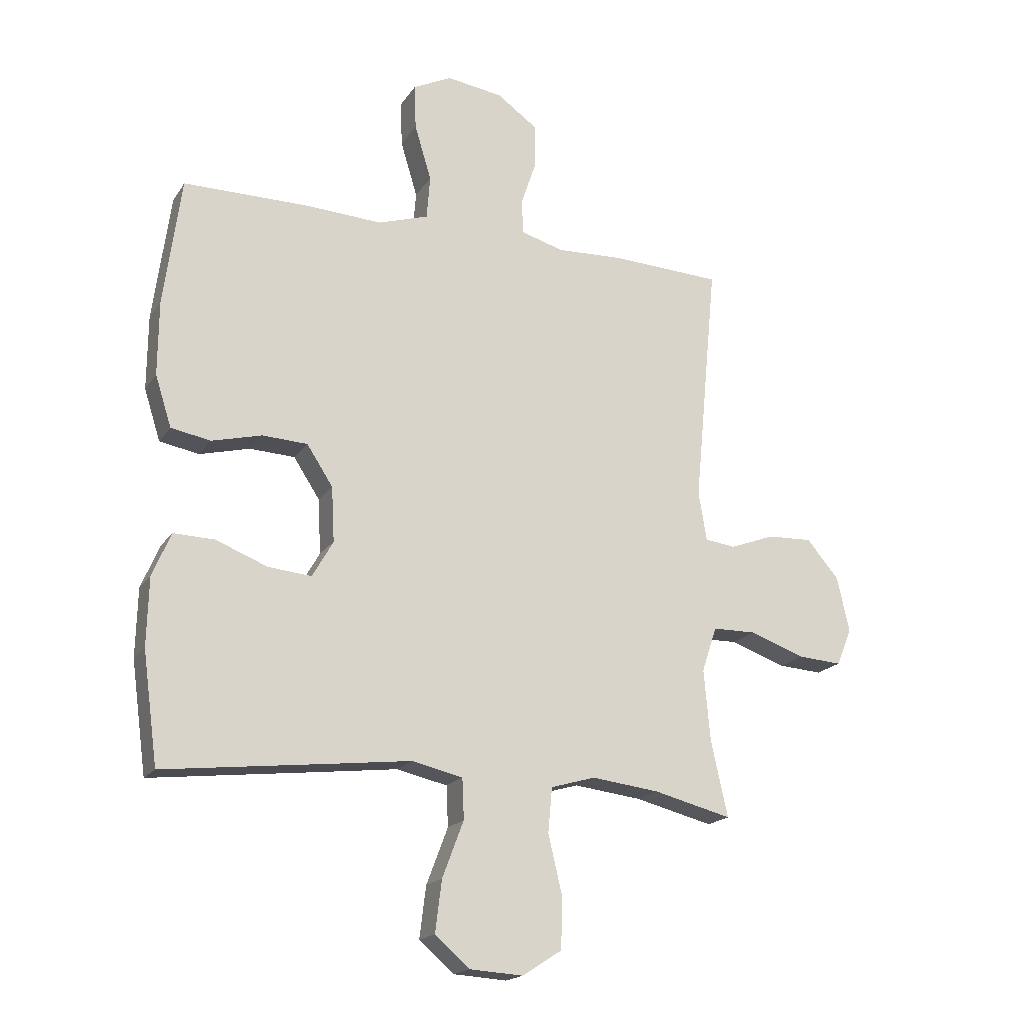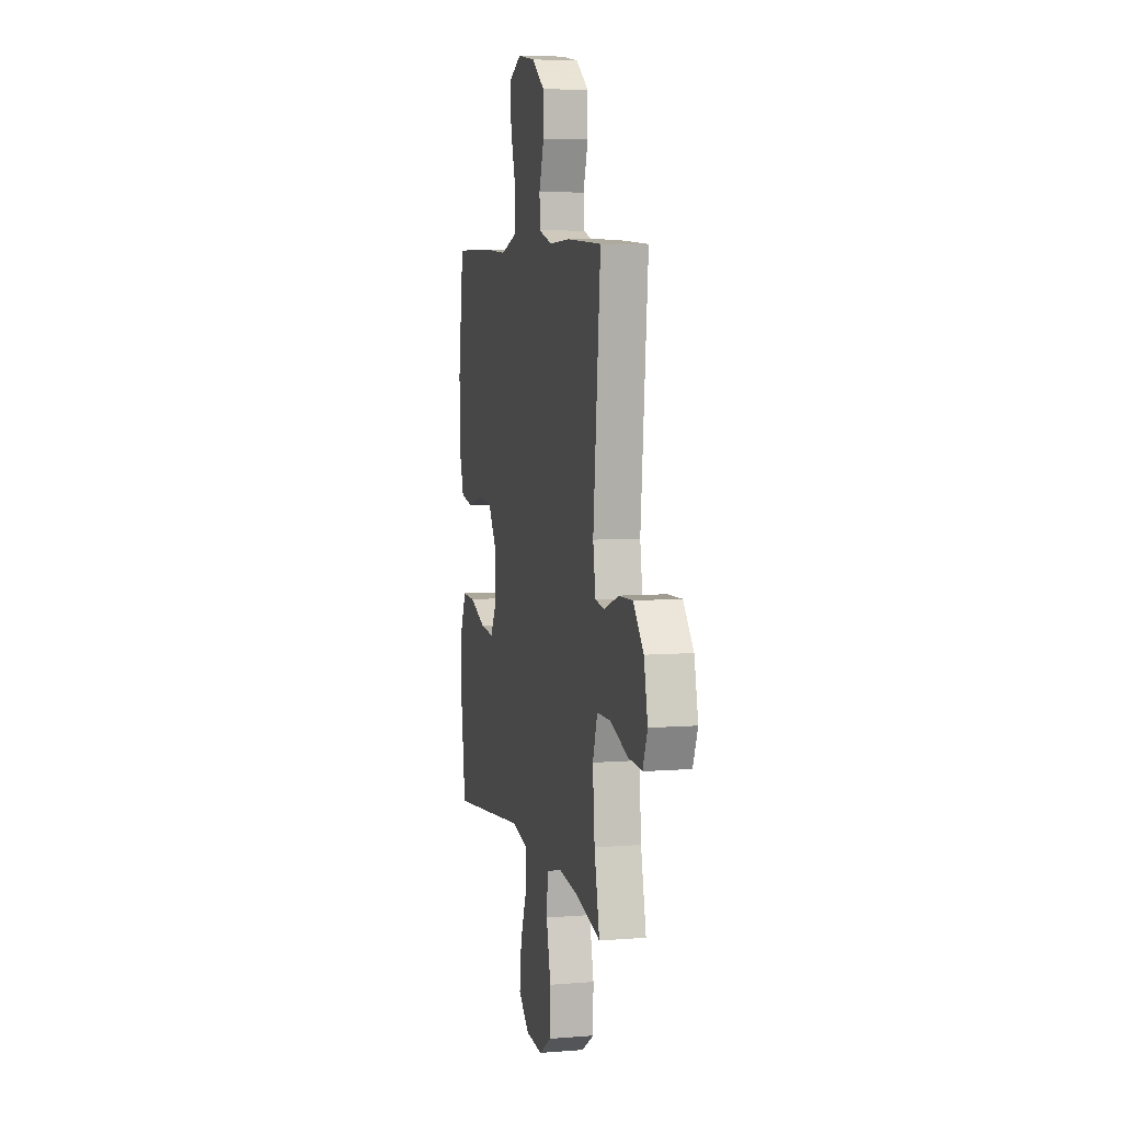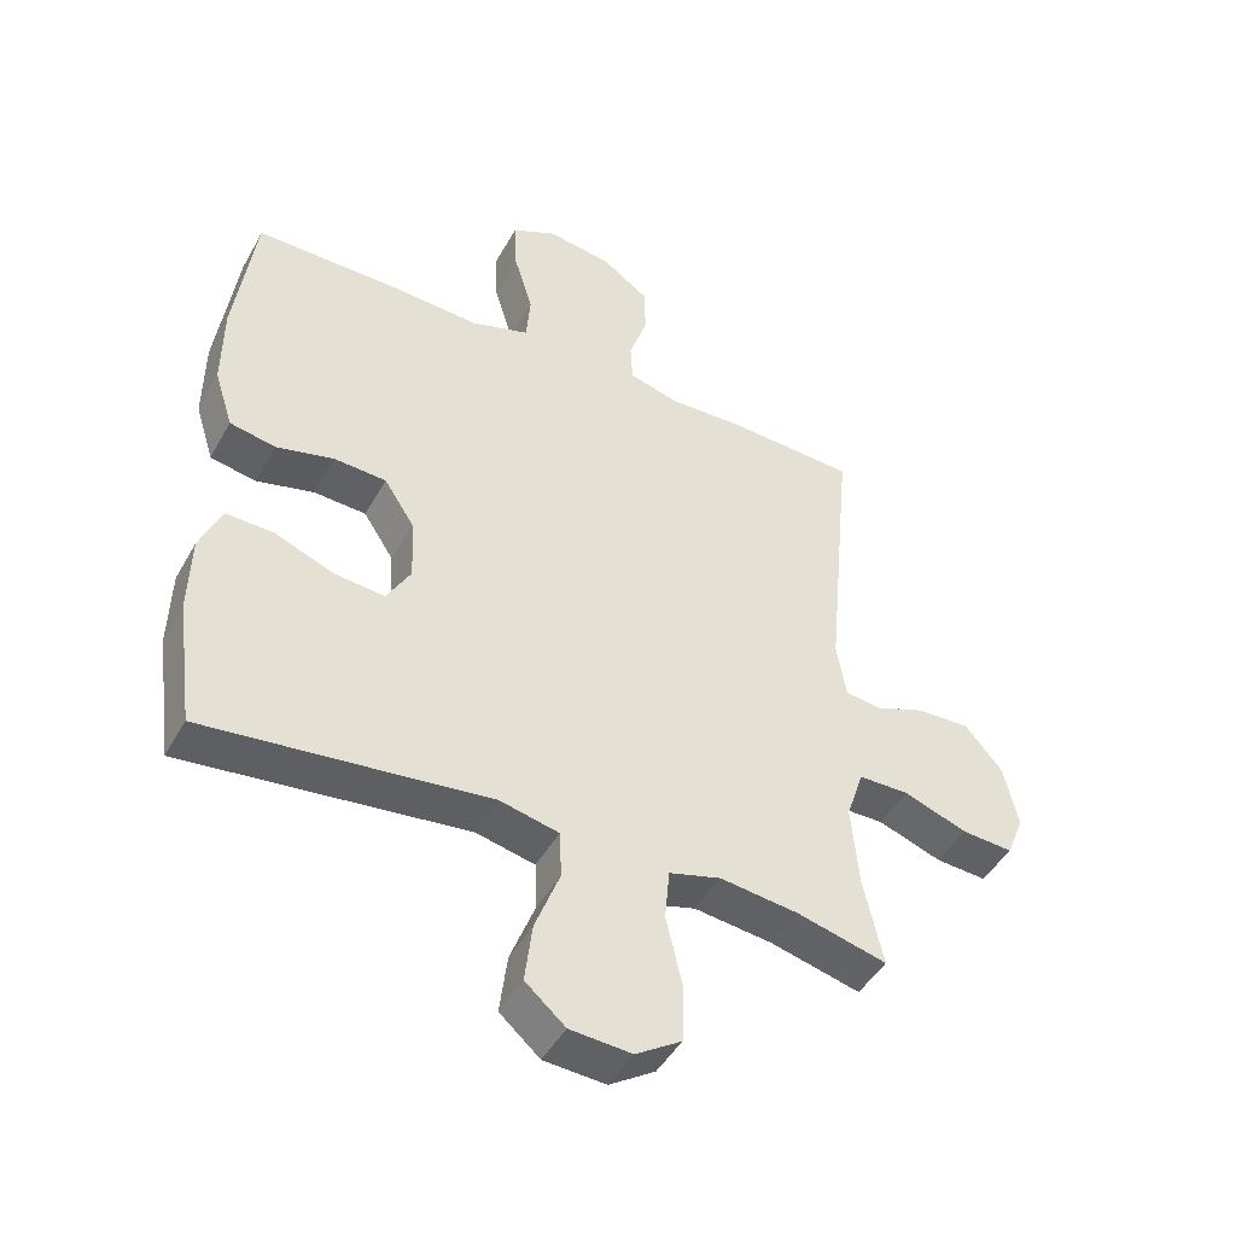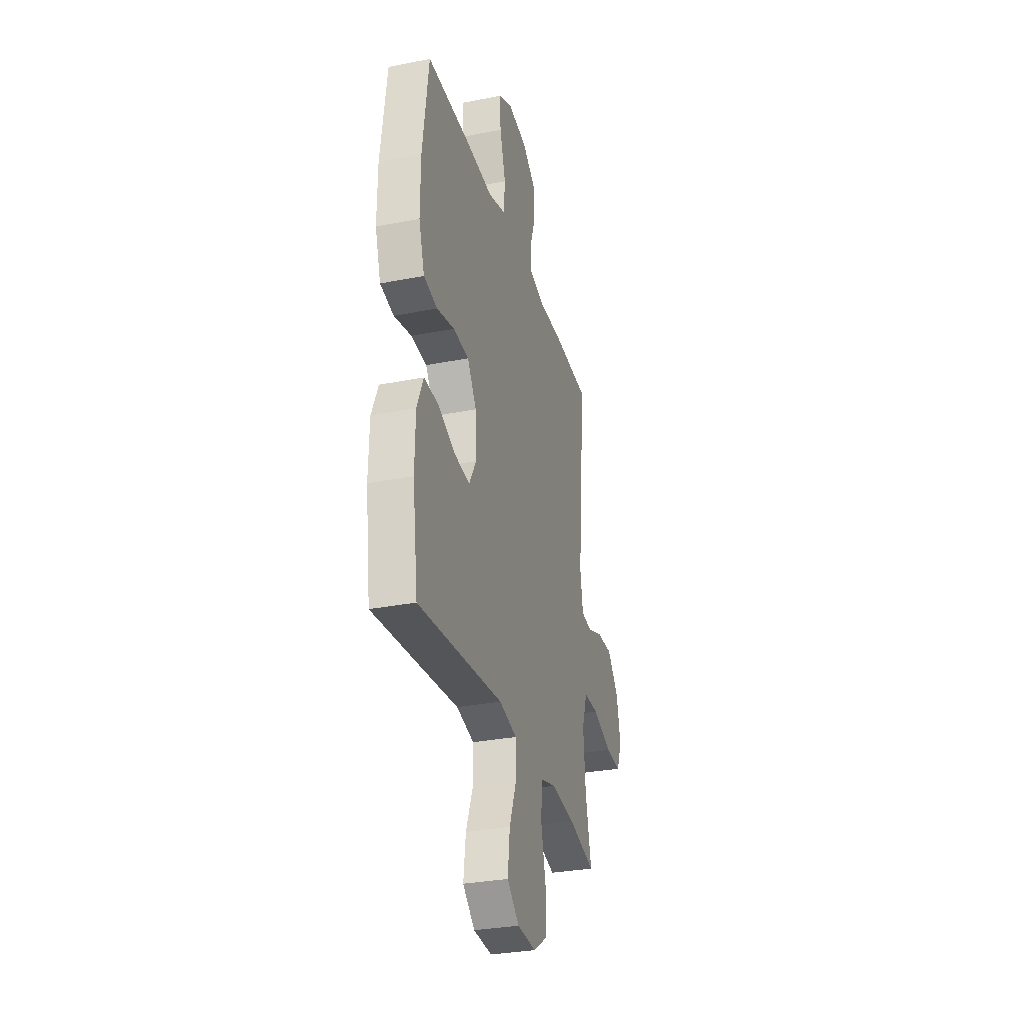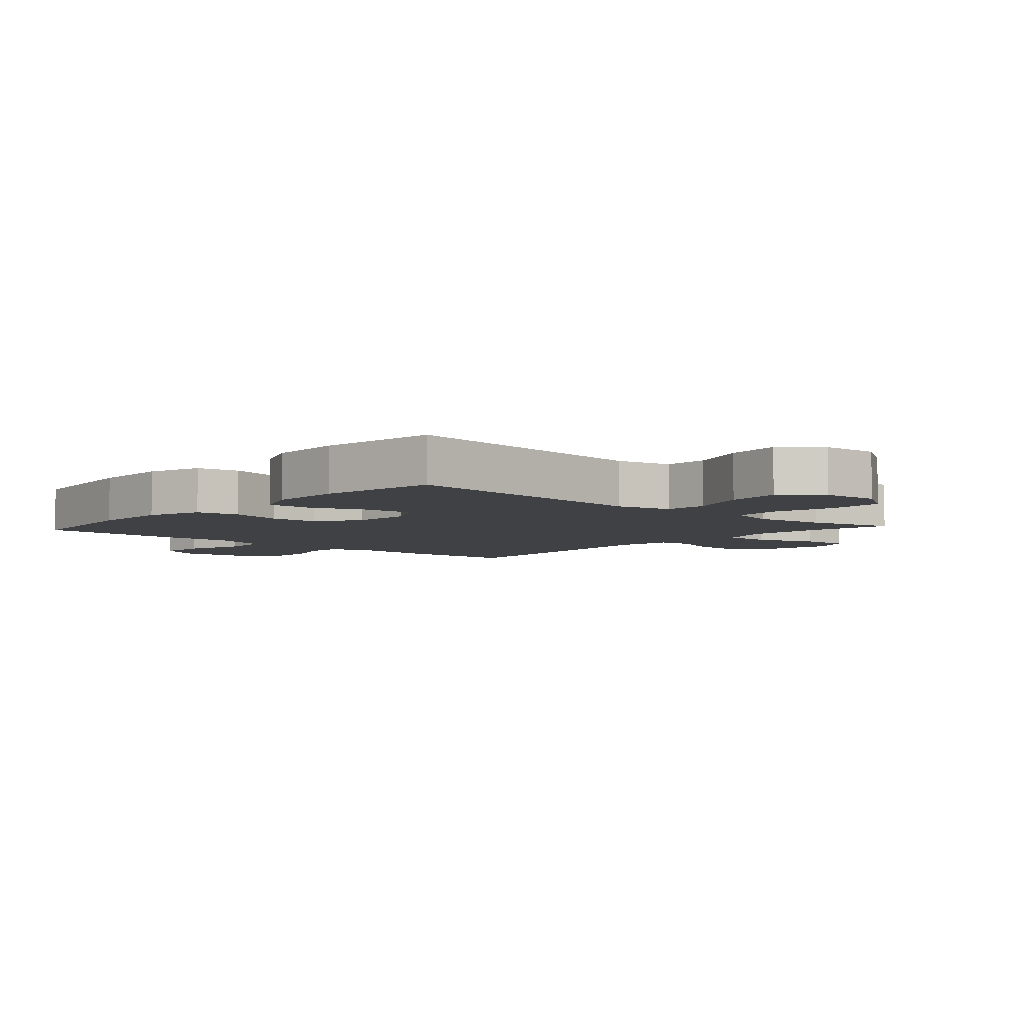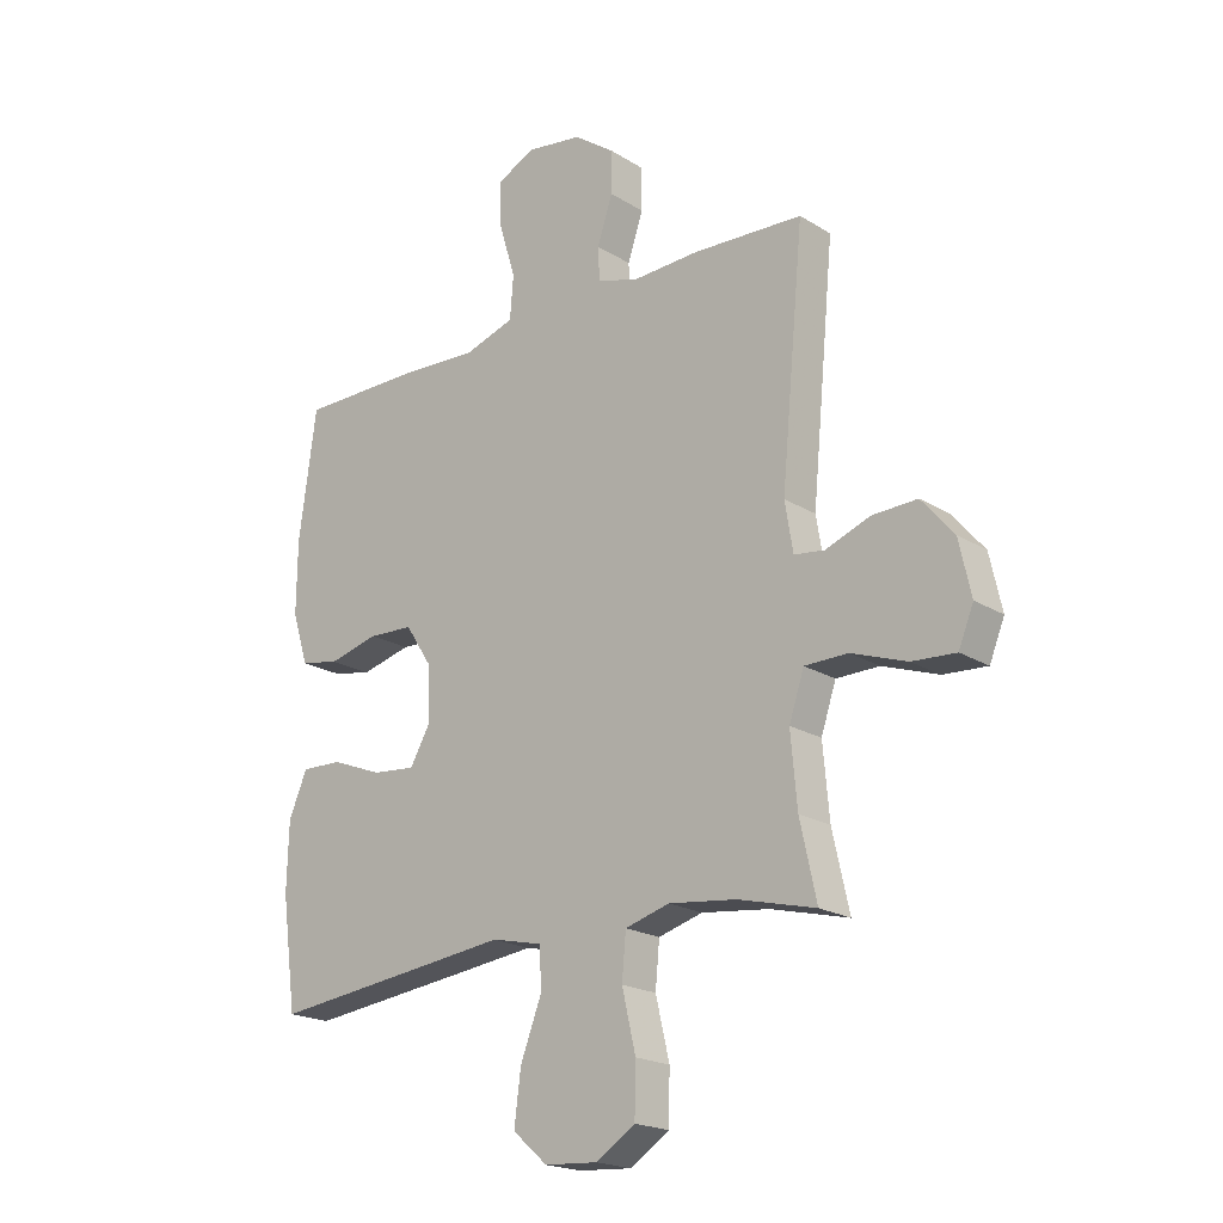
<metadata>
{"format":"obj","ext":"obj","renderer":"f3d","projection":"perspective","resolution":1024,"background":"white","views":[{"elev":-18.3,"azim":156.8,"up":"+Z"},{"elev":6.5,"azim":-103.4,"up":"+Z"},{"elev":-46.0,"azim":152.2,"up":"+Z"},{"elev":-31.1,"azim":105.7,"up":"+Z"},{"elev":-5.3,"azim":138.2,"up":"+Y"},{"elev":-20.1,"azim":-138.5,"up":"+Z"}]}
</metadata>
<code>
v -0.5 0.07 0.5
v -0.309 0.07 0.509
v -0.195 0.07 0.504
v -0.121 0.07 0.525
v -0.118 0.07 0.584
v -0.145 0.07 0.664
v -0.144 0.07 0.739
v -0.074 0.07 0.789
v 0.023 0.07 0.803
v 0.09 0.07 0.77
v 0.087 0.07 0.692
v 0.058 0.07 0.596
v 0.064 0.07 0.521
v 0.151 0.07 0.493
v 0.282 0.07 0.5
v 0.5 0.07 0.5
v 0.53 0.07 0.278
v 0.531 0.07 0.15
v 0.503 0.07 0.062
v 0.435 0.07 0.049
v 0.348 0.07 0.071
v 0.27 0.07 0.067
v 0.225 0.07 -0.002
v 0.22 0.07 -0.097
v 0.256 0.07 -0.16
v 0.331 0.07 -0.153
v 0.42 0.07 -0.118
v 0.491 0.07 -0.116
v 0.523 0.07 -0.191
v 0.526 0.07 -0.309
v 0.5 0.07 -0.5
v 0.213 0.07 -0.467
v 0.077 0.07 -0.451
v -0.011 0.07 -0.471
v -0.014 0.07 -0.541
v 0.023 0.07 -0.638
v 0.034 0.07 -0.727
v -0.026 0.07 -0.779
v -0.118 0.07 -0.785
v -0.186 0.07 -0.741
v -0.188 0.07 -0.653
v -0.164 0.07 -0.551
v -0.171 0.07 -0.474
v -0.248 0.07 -0.452
v -0.365 0.07 -0.466
v -0.5 0.07 -0.5
v -0.471 0.07 -0.369
v -0.46 0.07 -0.246
v -0.486 0.07 -0.168
v -0.561 0.07 -0.167
v -0.657 0.07 -0.201
v -0.733 0.07 -0.206
v -0.759 0.07 -0.142
v -0.738 0.07 -0.047
v -0.682 0.07 0.019
v -0.604 0.07 0.016
v -0.527 0.07 -0.013
v -0.474 0.07 -0.006
v -0.46 0.07 0.079
v -0.5 0 0.5
v -0.309 0 0.509
v -0.195 0 0.504
v -0.121 0 0.525
v -0.118 0 0.584
v -0.145 0 0.664
v -0.144 0 0.739
v -0.074 0 0.789
v 0.023 0 0.803
v 0.09 0 0.77
v 0.087 0 0.692
v 0.058 0 0.596
v 0.064 0 0.521
v 0.151 0 0.493
v 0.282 0 0.5
v 0.5 0 0.5
v 0.53 0 0.278
v 0.531 0 0.15
v 0.503 0 0.062
v 0.435 0 0.049
v 0.348 0 0.071
v 0.27 0 0.067
v 0.225 0 -0.002
v 0.22 0 -0.097
v 0.256 0 -0.16
v 0.331 0 -0.153
v 0.42 0 -0.118
v 0.491 0 -0.116
v 0.523 0 -0.191
v 0.526 0 -0.309
v 0.5 0 -0.5
v 0.213 0 -0.467
v 0.077 0 -0.451
v -0.011 0 -0.471
v -0.014 0 -0.541
v 0.023 0 -0.638
v 0.034 0 -0.727
v -0.026 0 -0.779
v -0.118 0 -0.785
v -0.186 0 -0.741
v -0.188 0 -0.653
v -0.164 0 -0.551
v -0.171 0 -0.474
v -0.248 0 -0.452
v -0.365 0 -0.466
v -0.5 0 -0.5
v -0.471 0 -0.369
v -0.46 0 -0.246
v -0.486 0 -0.168
v -0.561 0 -0.167
v -0.657 0 -0.201
v -0.733 0 -0.206
v -0.759 0 -0.142
v -0.738 0 -0.047
v -0.682 0 0.019
v -0.604 0 0.016
v -0.527 0 -0.013
v -0.474 0 -0.006
v -0.46 0 0.079
f 54 55 56 57
f 54 57 58
f 53 54 58
f 50 51 52 53
f 49 50 53 58
f 48 49 58 59
f 45 46 47
f 44 45 47 48
f 43 44 48 59
f 39 40 41 42
f 39 42 43
f 38 39 43
f 35 36 37 38
f 34 35 38 43
f 33 34 43 59
f 26 27 28 29
f 25 26 29 30
f 18 19 20 21
f 18 21 22
f 17 18 22
f 14 15 16 17
f 13 14 17 22
f 9 10 11 12
f 9 12 13
f 8 9 13
f 5 6 7 8
f 4 5 8 13
f 3 4 13 22
f 25 30 31 32
f 24 25 32 33
f 23 24 33 59
f 3 22 23 59
f 1 2 3 59
f 116 115 114 113
f 117 116 113
f 117 113 112
f 112 111 110 109
f 117 112 109 108
f 118 117 108 107
f 106 105 104
f 107 106 104 103
f 118 107 103 102
f 101 100 99 98
f 102 101 98
f 102 98 97
f 97 96 95 94
f 102 97 94 93
f 118 102 93 92
f 88 87 86 85
f 89 88 85 84
f 80 79 78 77
f 81 80 77
f 81 77 76
f 76 75 74 73
f 81 76 73 72
f 71 70 69 68
f 72 71 68
f 72 68 67
f 67 66 65 64
f 72 67 64 63
f 81 72 63 62
f 91 90 89 84
f 92 91 84 83
f 118 92 83 82
f 118 82 81 62
f 118 62 61 60
f 1 60 61 2
f 2 61 62 3
f 3 62 63 4
f 4 63 64 5
f 5 64 65 6
f 6 65 66 7
f 7 66 67 8
f 8 67 68 9
f 9 68 69 10
f 10 69 70 11
f 11 70 71 12
f 12 71 72 13
f 13 72 73 14
f 14 73 74 15
f 15 74 75 16
f 16 75 76 17
f 17 76 77 18
f 18 77 78 19
f 19 78 79 20
f 20 79 80 21
f 21 80 81 22
f 22 81 82 23
f 23 82 83 24
f 24 83 84 25
f 25 84 85 26
f 26 85 86 27
f 27 86 87 28
f 28 87 88 29
f 29 88 89 30
f 30 89 90 31
f 31 90 91 32
f 32 91 92 33
f 33 92 93 34
f 34 93 94 35
f 35 94 95 36
f 36 95 96 37
f 37 96 97 38
f 38 97 98 39
f 39 98 99 40
f 40 99 100 41
f 41 100 101 42
f 42 101 102 43
f 43 102 103 44
f 44 103 104 45
f 45 104 105 46
f 46 105 106 47
f 47 106 107 48
f 48 107 108 49
f 49 108 109 50
f 50 109 110 51
f 51 110 111 52
f 52 111 112 53
f 53 112 113 54
f 54 113 114 55
f 55 114 115 56
f 56 115 116 57
f 57 116 117 58
f 58 117 118 59
f 59 118 60 1

</code>
